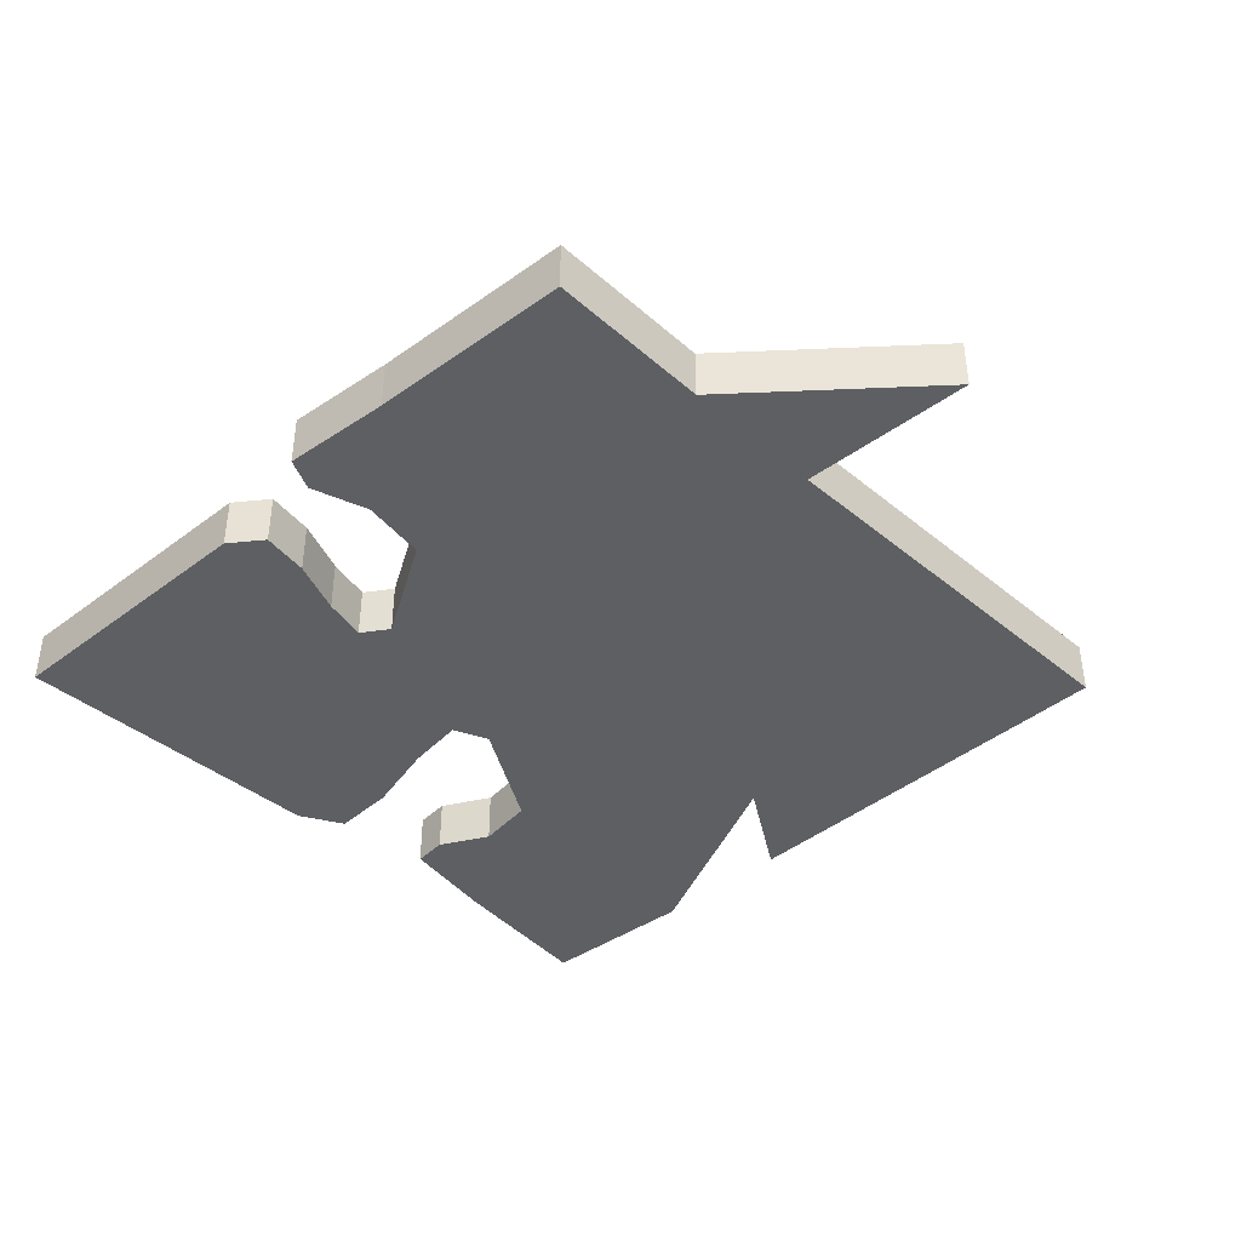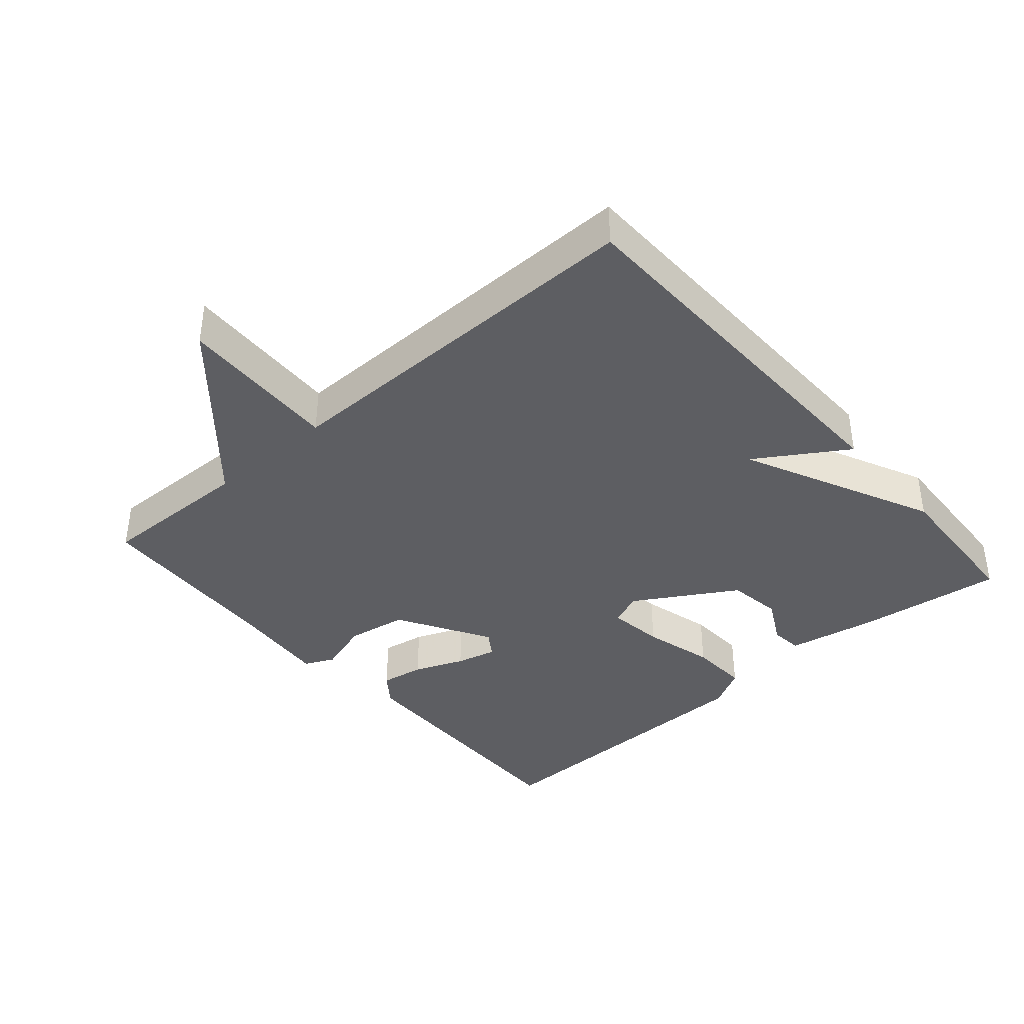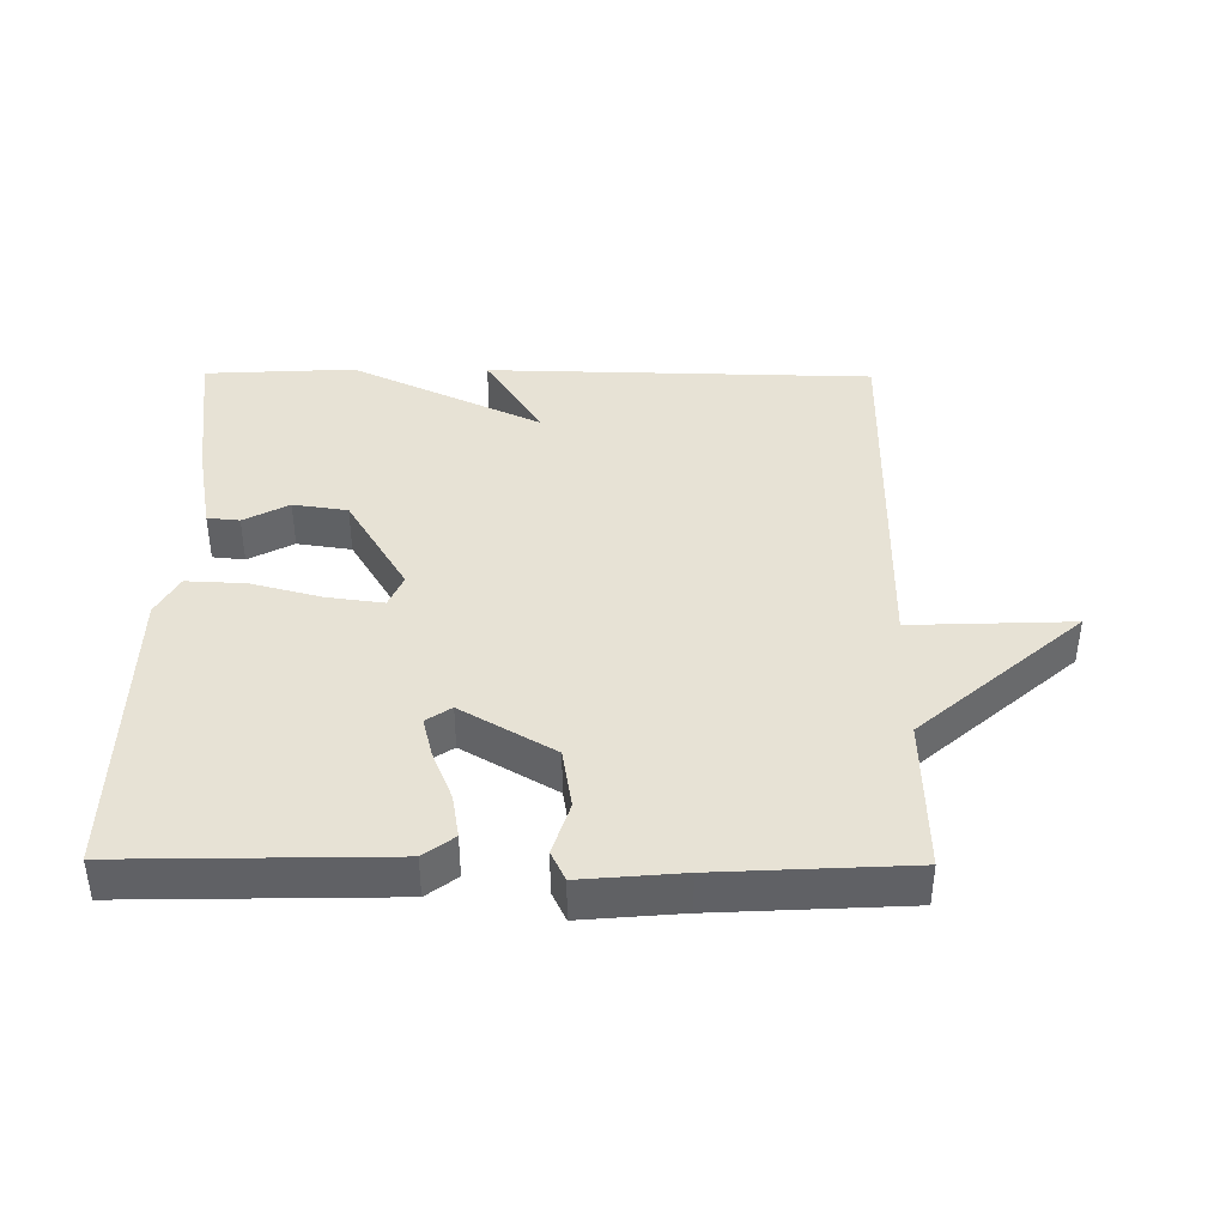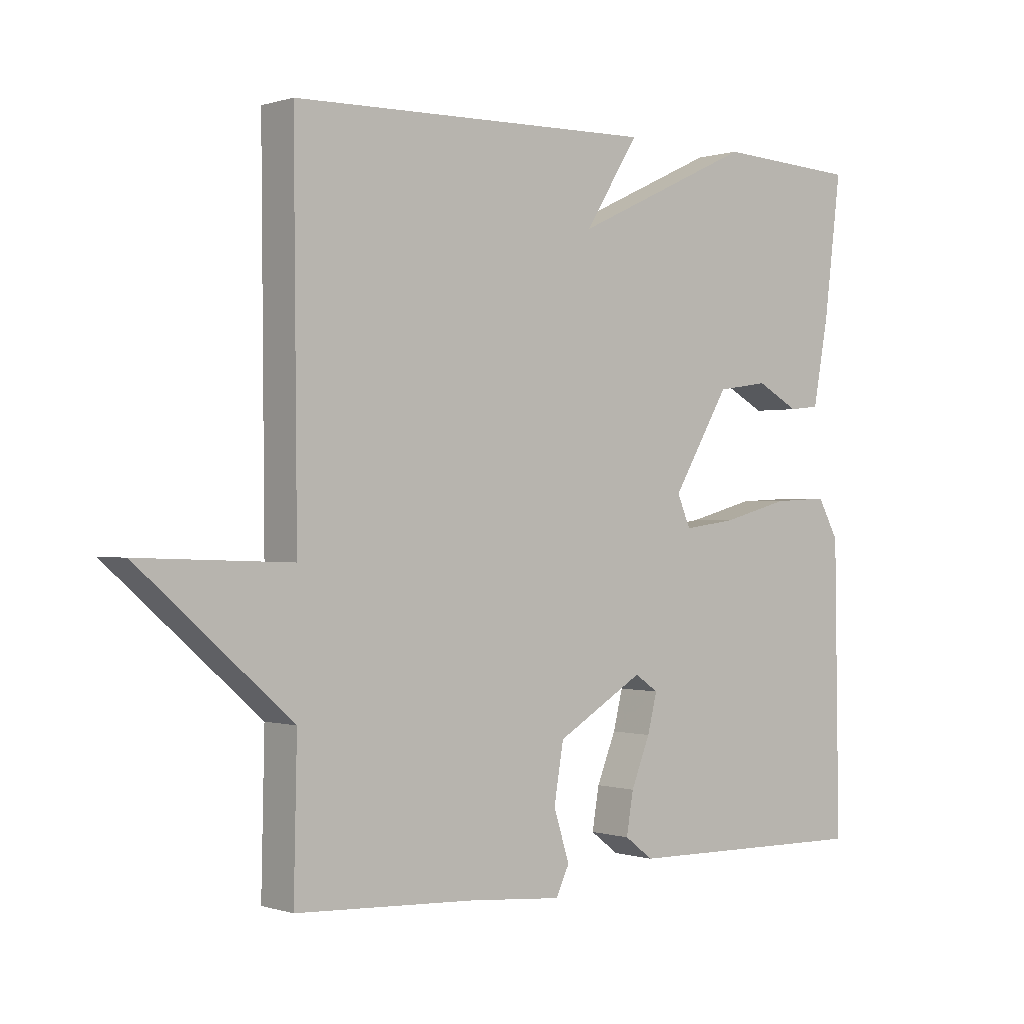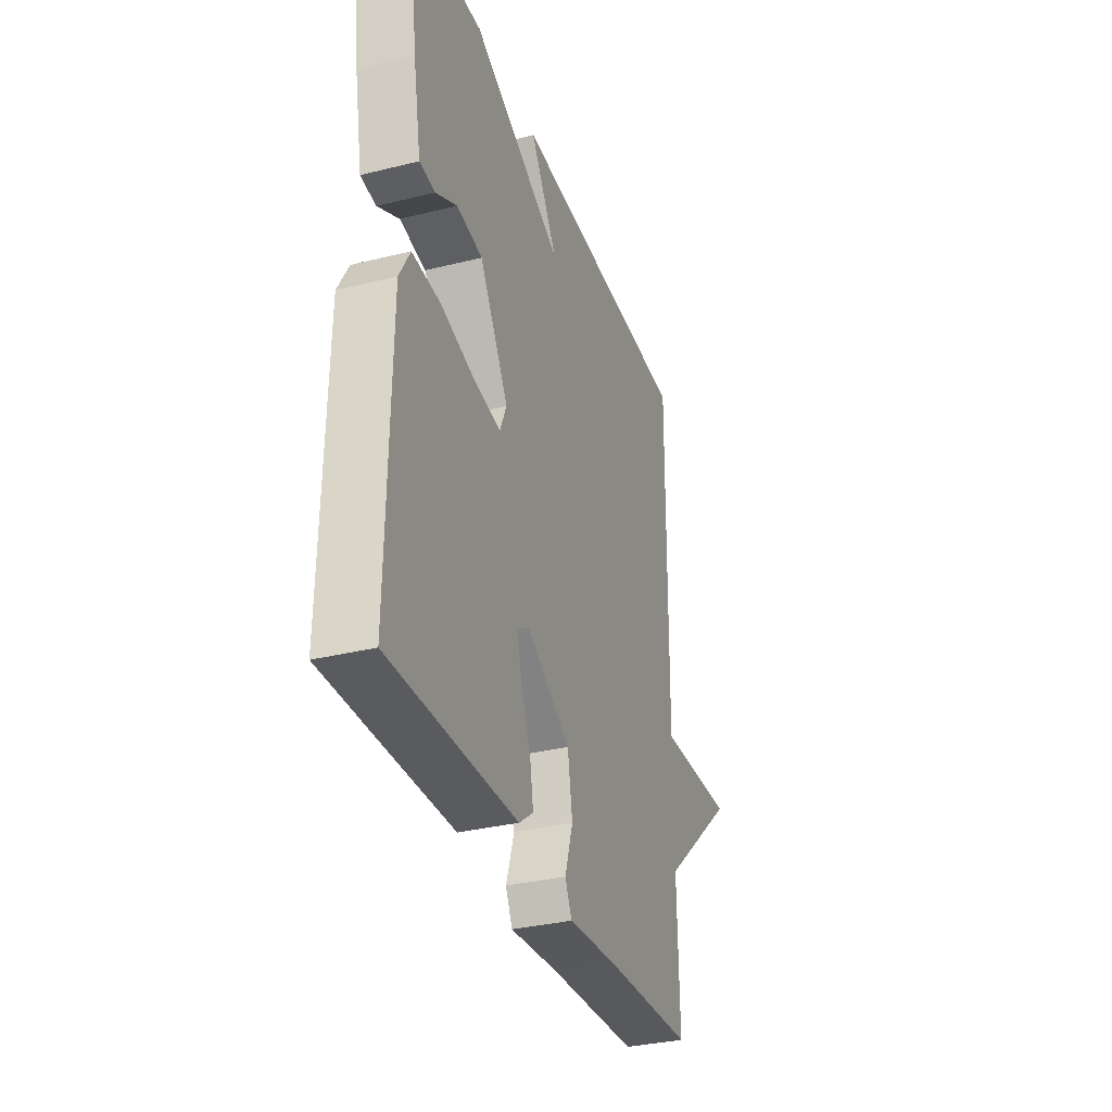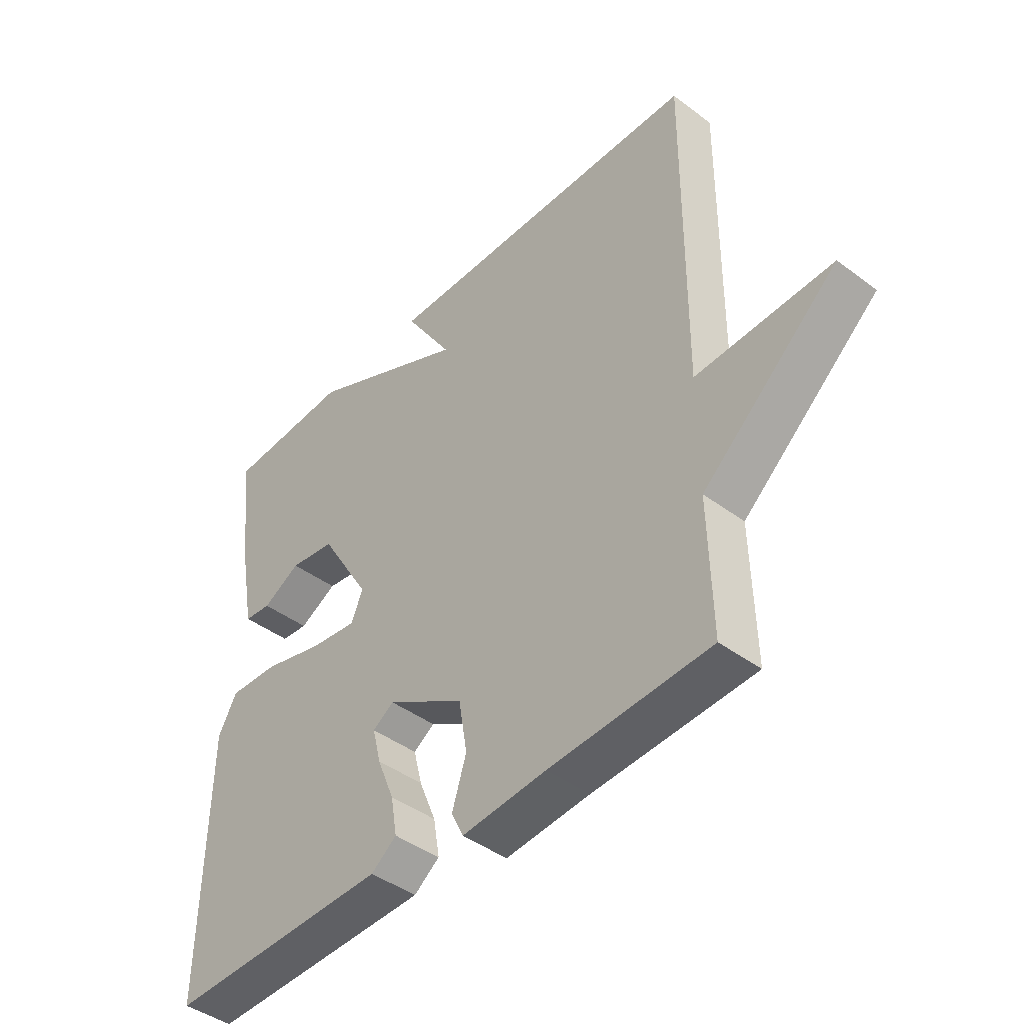
<metadata>
{"format":"obj","ext":"obj","renderer":"f3d","projection":"perspective","resolution":1024,"background":"white","views":[{"elev":-40.2,"azim":-135.9,"up":"+Y"},{"elev":-39.0,"azim":-49.0,"up":"+Y"},{"elev":40.5,"azim":-179.5,"up":"+Y"},{"elev":0.0,"azim":-40.6,"up":"+Z"},{"elev":-33.2,"azim":108.8,"up":"+Z"},{"elev":-43.5,"azim":-131.4,"up":"+Z"}]}
</metadata>
<code>
v -0.5 0.07 0.5
v 0.076 0.07 0.512
v -0.009 0.07 0.378
v 0.276 0.07 0.512
v 0.5 0.07 0.5
v 0.473 0.07 0.285
v 0.448 0.07 0.149
v 0.4 0.07 0.144
v 0.333 0.07 0.18
v 0.252 0.07 0.168
v 0.162 0.07 0.018
v 0.183 0.07 -0.031
v 0.266 0.07 -0.02
v 0.372 0.07 0.008
v 0.46 0.07 0.012
v 0.493 0.07 -0.048
v 0.5 0.07 -0.5
v 0.107 0.07 -0.492
v 0.062 0.07 -0.458
v 0.073 0.07 -0.393
v 0.103 0.07 -0.319
v 0.118 0.07 -0.259
v 0.081 0.07 -0.234
v -0.057 0.07 -0.315
v -0.072 0.07 -0.405
v -0.047 0.07 -0.484
v -0.068 0.07 -0.528
v -0.217 0.07 -0.515
v -0.5 0.07 -0.5
v -0.495 0.07 -0.27
v -0.735 0.07 -0.061
v -0.495 0.07 -0.07
v -0.5 0 0.5
v 0.076 0 0.512
v -0.009 0 0.378
v 0.276 0 0.512
v 0.5 0 0.5
v 0.473 0 0.285
v 0.448 0 0.149
v 0.4 0 0.144
v 0.333 0 0.18
v 0.252 0 0.168
v 0.162 0 0.018
v 0.183 0 -0.031
v 0.266 0 -0.02
v 0.372 0 0.008
v 0.46 0 0.012
v 0.493 0 -0.048
v 0.5 0 -0.5
v 0.107 0 -0.492
v 0.062 0 -0.458
v 0.073 0 -0.393
v 0.103 0 -0.319
v 0.118 0 -0.259
v 0.081 0 -0.234
v -0.057 0 -0.315
v -0.072 0 -0.405
v -0.047 0 -0.484
v -0.068 0 -0.528
v -0.217 0 -0.515
v -0.5 0 -0.5
v -0.495 0 -0.27
v -0.735 0 -0.061
v -0.495 0 -0.07
f 30 31 32
f 28 29 30
f 28 30 32
f 27 28 32
f 26 27 32
f 25 26 32
f 24 25 32 1
f 19 20 21
f 18 19 21
f 17 18 21
f 16 17 21
f 15 16 21
f 14 15 21
f 13 14 21
f 12 13 21 22
f 11 12 22 23
f 7 8 9
f 6 7 9
f 5 6 9
f 4 5 9
f 3 4 9
f 3 9 10
f 1 2 3
f 24 1 3
f 23 24 3
f 11 23 3
f 3 10 11
f 64 63 62
f 62 61 60
f 64 62 60
f 64 60 59
f 64 59 58
f 64 58 57
f 33 64 57 56
f 53 52 51
f 53 51 50
f 53 50 49
f 53 49 48
f 53 48 47
f 53 47 46
f 53 46 45
f 54 53 45 44
f 55 54 44 43
f 41 40 39
f 41 39 38
f 41 38 37
f 41 37 36
f 41 36 35
f 42 41 35
f 35 34 33
f 35 33 56
f 35 56 55
f 35 55 43
f 43 42 35
f 1 33 34 2
f 2 34 35 3
f 3 35 36 4
f 4 36 37 5
f 5 37 38 6
f 6 38 39 7
f 7 39 40 8
f 8 40 41 9
f 9 41 42 10
f 10 42 43 11
f 11 43 44 12
f 12 44 45 13
f 13 45 46 14
f 14 46 47 15
f 15 47 48 16
f 16 48 49 17
f 17 49 50 18
f 18 50 51 19
f 19 51 52 20
f 20 52 53 21
f 21 53 54 22
f 22 54 55 23
f 23 55 56 24
f 24 56 57 25
f 25 57 58 26
f 26 58 59 27
f 27 59 60 28
f 28 60 61 29
f 29 61 62 30
f 30 62 63 31
f 31 63 64 32
f 32 64 33 1

</code>
